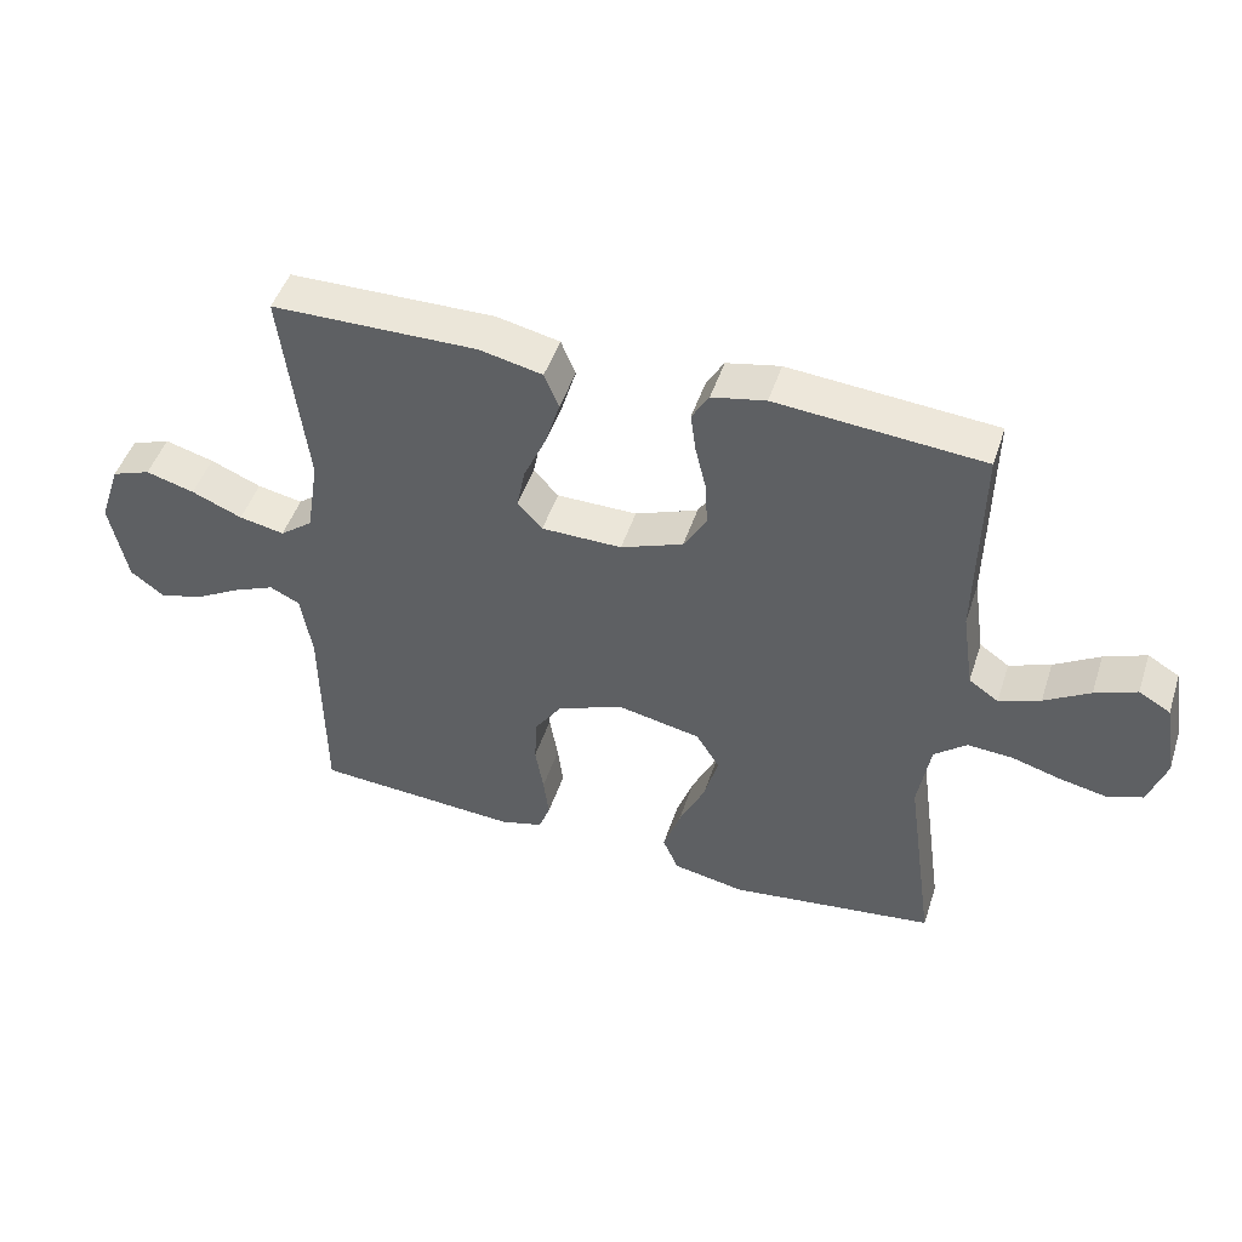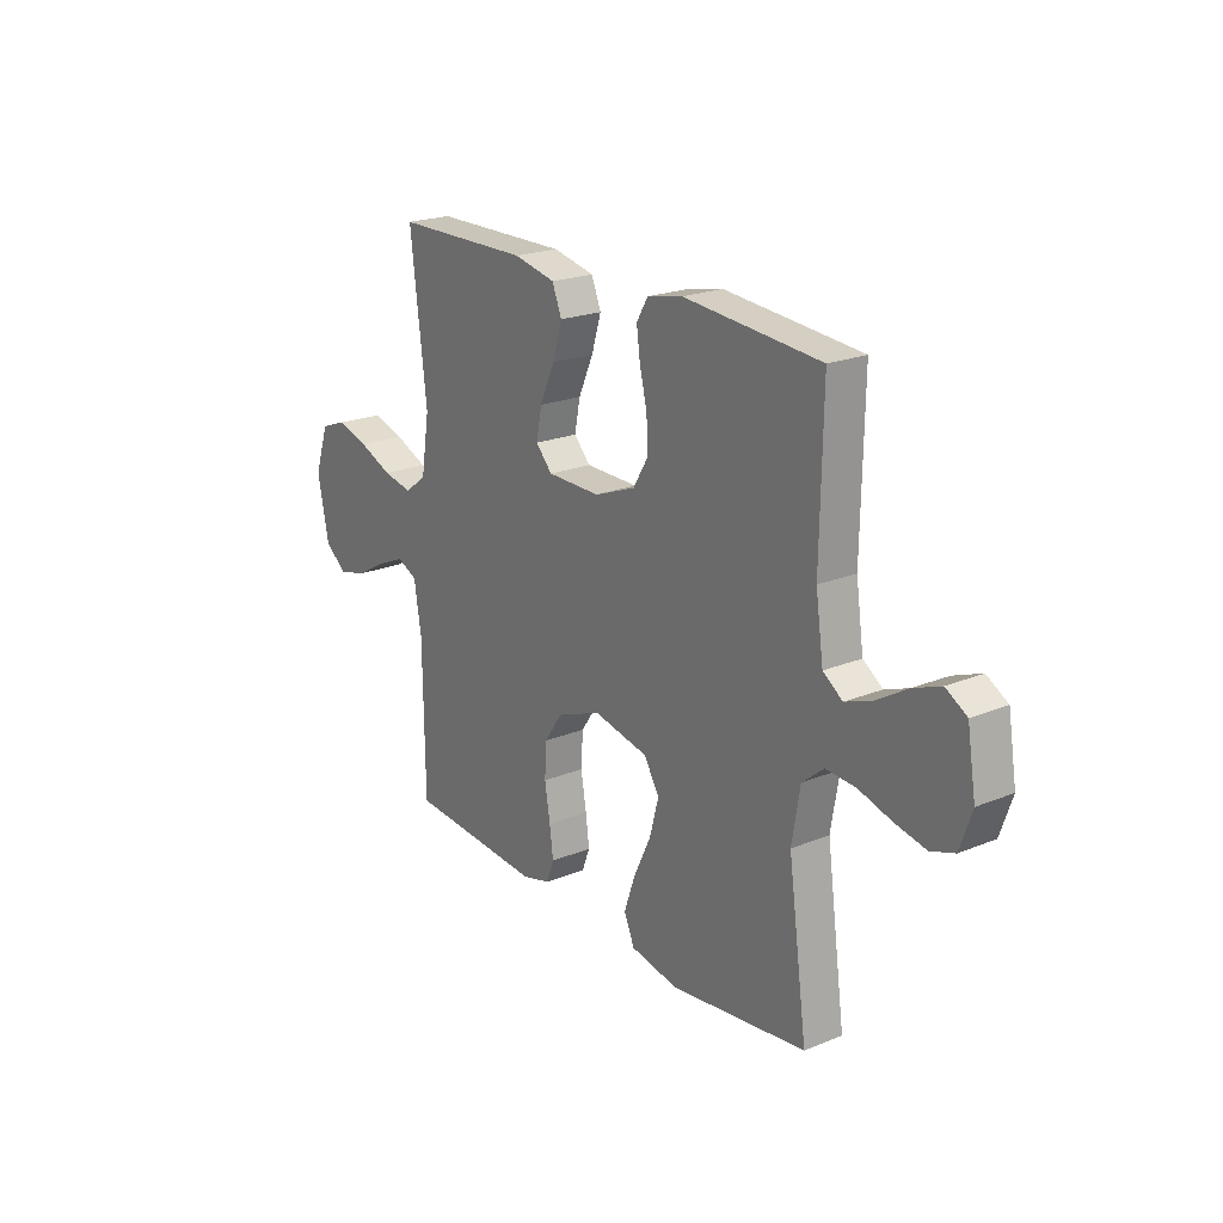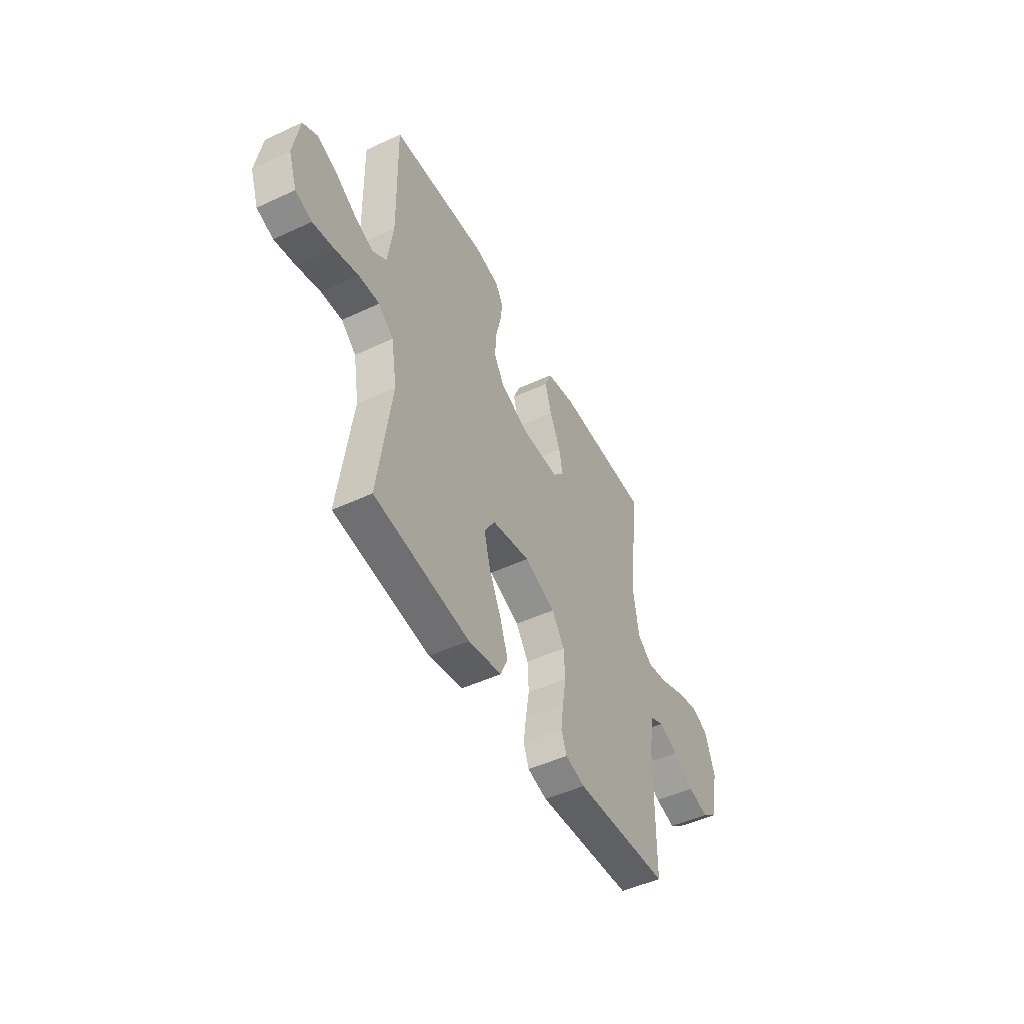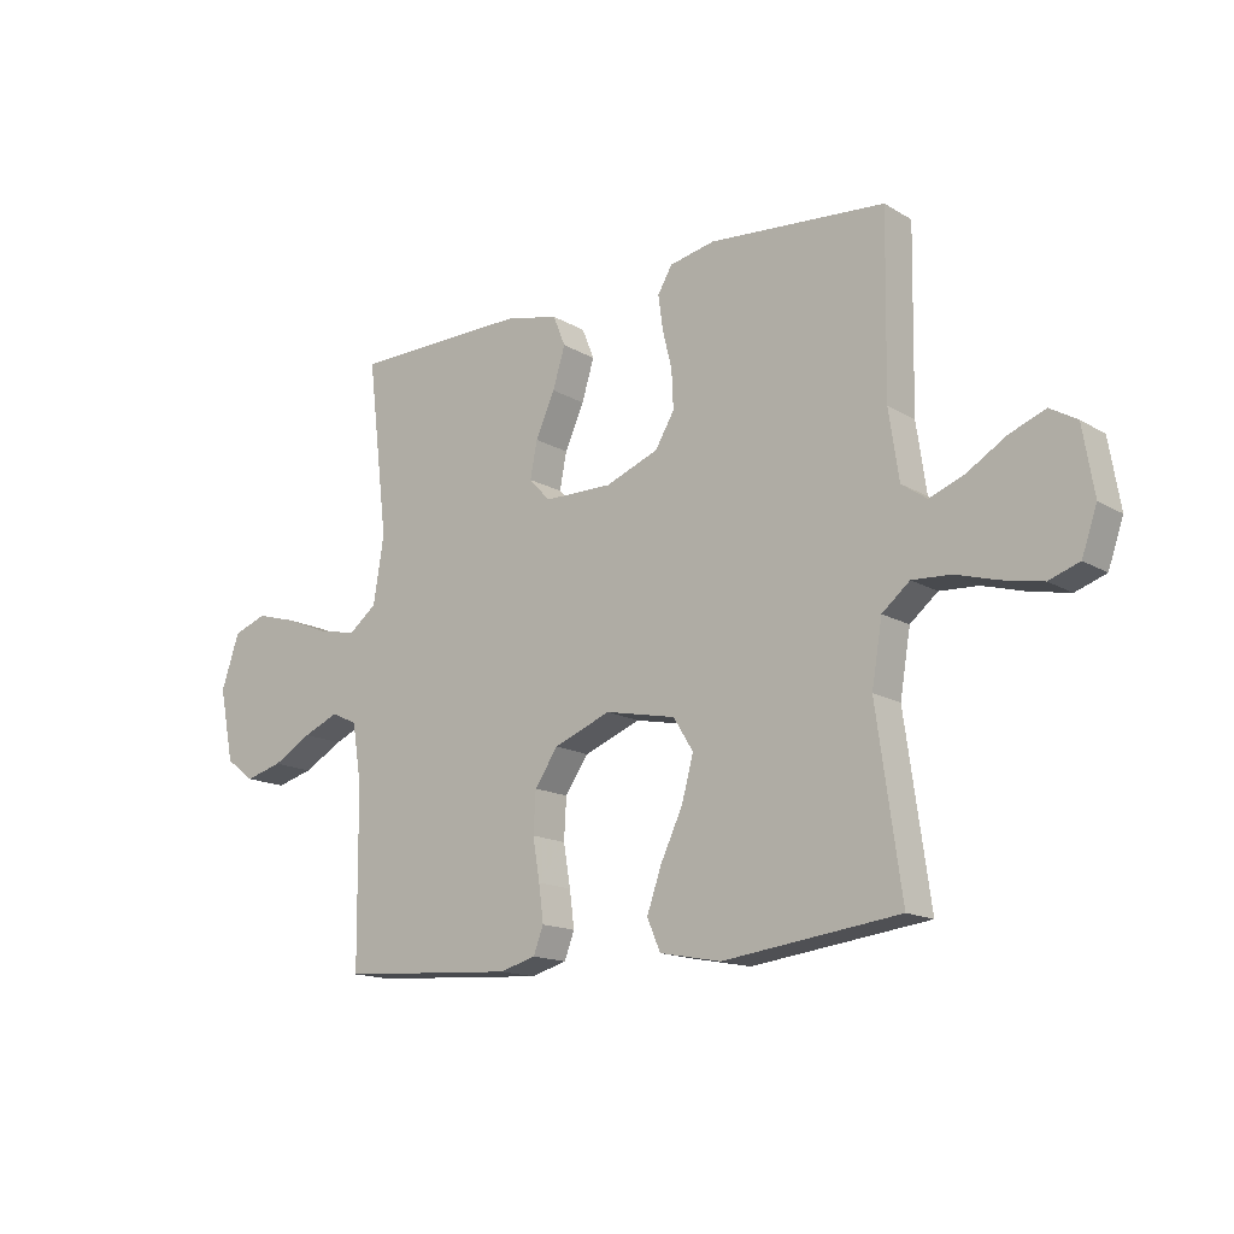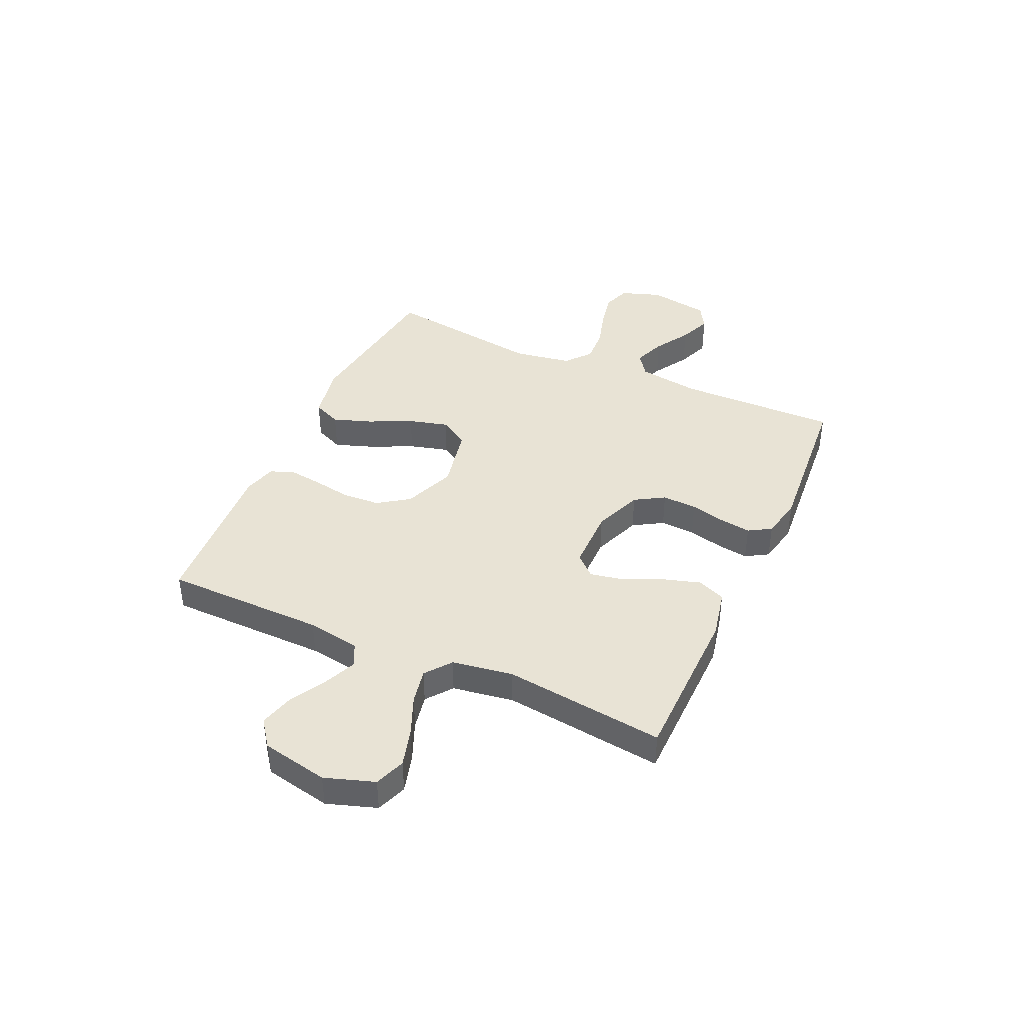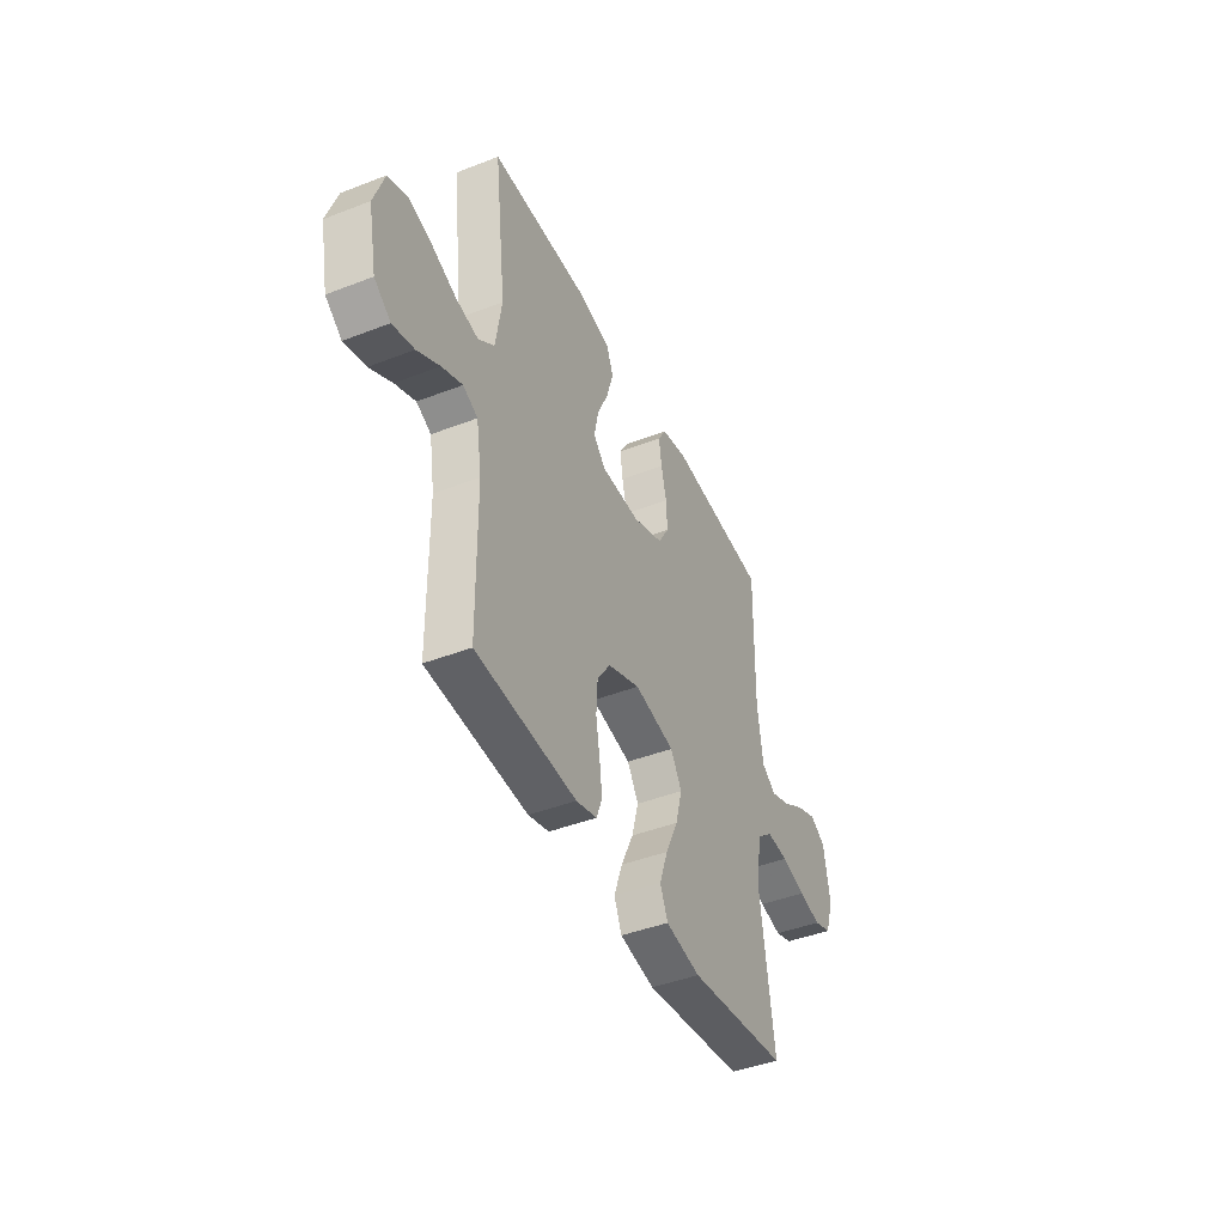
<metadata>
{"format":"obj","ext":"obj","renderer":"f3d","projection":"perspective","resolution":1024,"background":"white","views":[{"elev":47.7,"azim":17.9,"up":"+Z"},{"elev":21.4,"azim":54.1,"up":"+Z"},{"elev":-48.7,"azim":117.4,"up":"+Z"},{"elev":-15.2,"azim":39.0,"up":"+Z"},{"elev":41.0,"azim":-65.6,"up":"+Y"},{"elev":-43.4,"azim":-65.4,"up":"+Z"}]}
</metadata>
<code>
v 0.5 0.07 0.5
v 0.495 0.07 0.2
v 0.512 0.07 0.084
v 0.555 0.07 0.054
v 0.615 0.07 0.077
v 0.681 0.07 0.117
v 0.742 0.07 0.141
v 0.788 0.07 0.114
v 0.807 0.07 0
v 0.781 0.07 -0.075
v 0.729 0.07 -0.093
v 0.661 0.07 -0.079
v 0.589 0.07 -0.058
v 0.523 0.07 -0.054
v 0.476 0.07 -0.093
v 0.458 0.07 -0.2
v 0.5 0.07 -0.5
v 0.2 0.07 -0.538
v 0.095 0.07 -0.518
v 0.072 0.07 -0.465
v 0.097 0.07 -0.393
v 0.135 0.07 -0.313
v 0.155 0.07 -0.239
v 0.121 0.07 -0.184
v 0 0.07 -0.159
v -0.097 0.07 -0.197
v -0.137 0.07 -0.255
v -0.141 0.07 -0.325
v -0.129 0.07 -0.396
v -0.121 0.07 -0.458
v -0.138 0.07 -0.503
v -0.2 0.07 -0.52
v -0.5 0.07 -0.5
v -0.503 0.07 -0.2
v -0.519 0.07 -0.101
v -0.563 0.07 -0.08
v -0.624 0.07 -0.106
v -0.691 0.07 -0.144
v -0.755 0.07 -0.161
v -0.804 0.07 -0.124
v -0.829 0.07 0
v -0.798 0.07 0.092
v -0.741 0.07 0.113
v -0.67 0.07 0.093
v -0.596 0.07 0.062
v -0.53 0.07 0.049
v -0.482 0.07 0.086
v -0.464 0.07 0.2
v -0.5 0.07 0.5
v -0.2 0.07 0.504
v -0.108 0.07 0.484
v -0.087 0.07 0.432
v -0.108 0.07 0.363
v -0.141 0.07 0.29
v -0.153 0.07 0.228
v -0.117 0.07 0.189
v 0 0.07 0.188
v 0.091 0.07 0.223
v 0.124 0.07 0.278
v 0.121 0.07 0.343
v 0.105 0.07 0.409
v 0.097 0.07 0.467
v 0.122 0.07 0.509
v 0.2 0.07 0.525
v 0.5 0 0.5
v 0.495 0 0.2
v 0.512 0 0.084
v 0.555 0 0.054
v 0.615 0 0.077
v 0.681 0 0.117
v 0.742 0 0.141
v 0.788 0 0.114
v 0.807 0 0
v 0.781 0 -0.075
v 0.729 0 -0.093
v 0.661 0 -0.079
v 0.589 0 -0.058
v 0.523 0 -0.054
v 0.476 0 -0.093
v 0.458 0 -0.2
v 0.5 0 -0.5
v 0.2 0 -0.538
v 0.095 0 -0.518
v 0.072 0 -0.465
v 0.097 0 -0.393
v 0.135 0 -0.313
v 0.155 0 -0.239
v 0.121 0 -0.184
v 0 0 -0.159
v -0.097 0 -0.197
v -0.137 0 -0.255
v -0.141 0 -0.325
v -0.129 0 -0.396
v -0.121 0 -0.458
v -0.138 0 -0.503
v -0.2 0 -0.52
v -0.5 0 -0.5
v -0.503 0 -0.2
v -0.519 0 -0.101
v -0.563 0 -0.08
v -0.624 0 -0.106
v -0.691 0 -0.144
v -0.755 0 -0.161
v -0.804 0 -0.124
v -0.829 0 0
v -0.798 0 0.092
v -0.741 0 0.113
v -0.67 0 0.093
v -0.596 0 0.062
v -0.53 0 0.049
v -0.482 0 0.086
v -0.464 0 0.2
v -0.5 0 0.5
v -0.2 0 0.504
v -0.108 0 0.484
v -0.087 0 0.432
v -0.108 0 0.363
v -0.141 0 0.29
v -0.153 0 0.228
v -0.117 0 0.189
v 0 0 0.188
v 0.091 0 0.223
v 0.124 0 0.278
v 0.121 0 0.343
v 0.105 0 0.409
v 0.097 0 0.467
v 0.122 0 0.509
v 0.2 0 0.525
f 63 64 1 2
f 60 61 62 63
f 59 60 63 2
f 58 59 2 3
f 57 58 3 4
f 56 57 4
f 51 52 53 54
f 51 54 55
f 48 49 50 51
f 47 48 51 55
f 46 47 55 56
f 42 43 44 45
f 42 45 46
f 41 42 46
f 40 41 46
f 37 38 39 40
f 36 37 40 46
f 35 36 46 56
f 31 32 33 34
f 28 29 30 31
f 28 31 34 35
f 19 20 21 22
f 19 22 23
f 16 17 18 19
f 15 16 19 23
f 14 15 23 24
f 10 11 12 13
f 8 9 10 13
f 8 13 14
f 5 6 7 8
f 4 5 8 14
f 27 28 35 56
f 26 27 56
f 25 26 56
f 24 25 56
f 4 14 24 56
f 66 65 128 127
f 127 126 125 124
f 66 127 124 123
f 67 66 123 122
f 68 67 122 121
f 68 121 120
f 118 117 116 115
f 119 118 115
f 115 114 113 112
f 119 115 112 111
f 120 119 111 110
f 109 108 107 106
f 110 109 106
f 110 106 105
f 110 105 104
f 104 103 102 101
f 110 104 101 100
f 120 110 100 99
f 98 97 96 95
f 95 94 93 92
f 99 98 95 92
f 86 85 84 83
f 87 86 83
f 83 82 81 80
f 87 83 80 79
f 88 87 79 78
f 77 76 75 74
f 77 74 73 72
f 78 77 72
f 72 71 70 69
f 78 72 69 68
f 120 99 92 91
f 120 91 90
f 120 90 89
f 120 89 88
f 120 88 78 68
f 1 65 66 2
f 2 66 67 3
f 3 67 68 4
f 4 68 69 5
f 5 69 70 6
f 6 70 71 7
f 7 71 72 8
f 8 72 73 9
f 9 73 74 10
f 10 74 75 11
f 11 75 76 12
f 12 76 77 13
f 13 77 78 14
f 14 78 79 15
f 15 79 80 16
f 16 80 81 17
f 17 81 82 18
f 18 82 83 19
f 19 83 84 20
f 20 84 85 21
f 21 85 86 22
f 22 86 87 23
f 23 87 88 24
f 24 88 89 25
f 25 89 90 26
f 26 90 91 27
f 27 91 92 28
f 28 92 93 29
f 29 93 94 30
f 30 94 95 31
f 31 95 96 32
f 32 96 97 33
f 33 97 98 34
f 34 98 99 35
f 35 99 100 36
f 36 100 101 37
f 37 101 102 38
f 38 102 103 39
f 39 103 104 40
f 40 104 105 41
f 41 105 106 42
f 42 106 107 43
f 43 107 108 44
f 44 108 109 45
f 45 109 110 46
f 46 110 111 47
f 47 111 112 48
f 48 112 113 49
f 49 113 114 50
f 50 114 115 51
f 51 115 116 52
f 52 116 117 53
f 53 117 118 54
f 54 118 119 55
f 55 119 120 56
f 56 120 121 57
f 57 121 122 58
f 58 122 123 59
f 59 123 124 60
f 60 124 125 61
f 61 125 126 62
f 62 126 127 63
f 63 127 128 64
f 64 128 65 1

</code>
